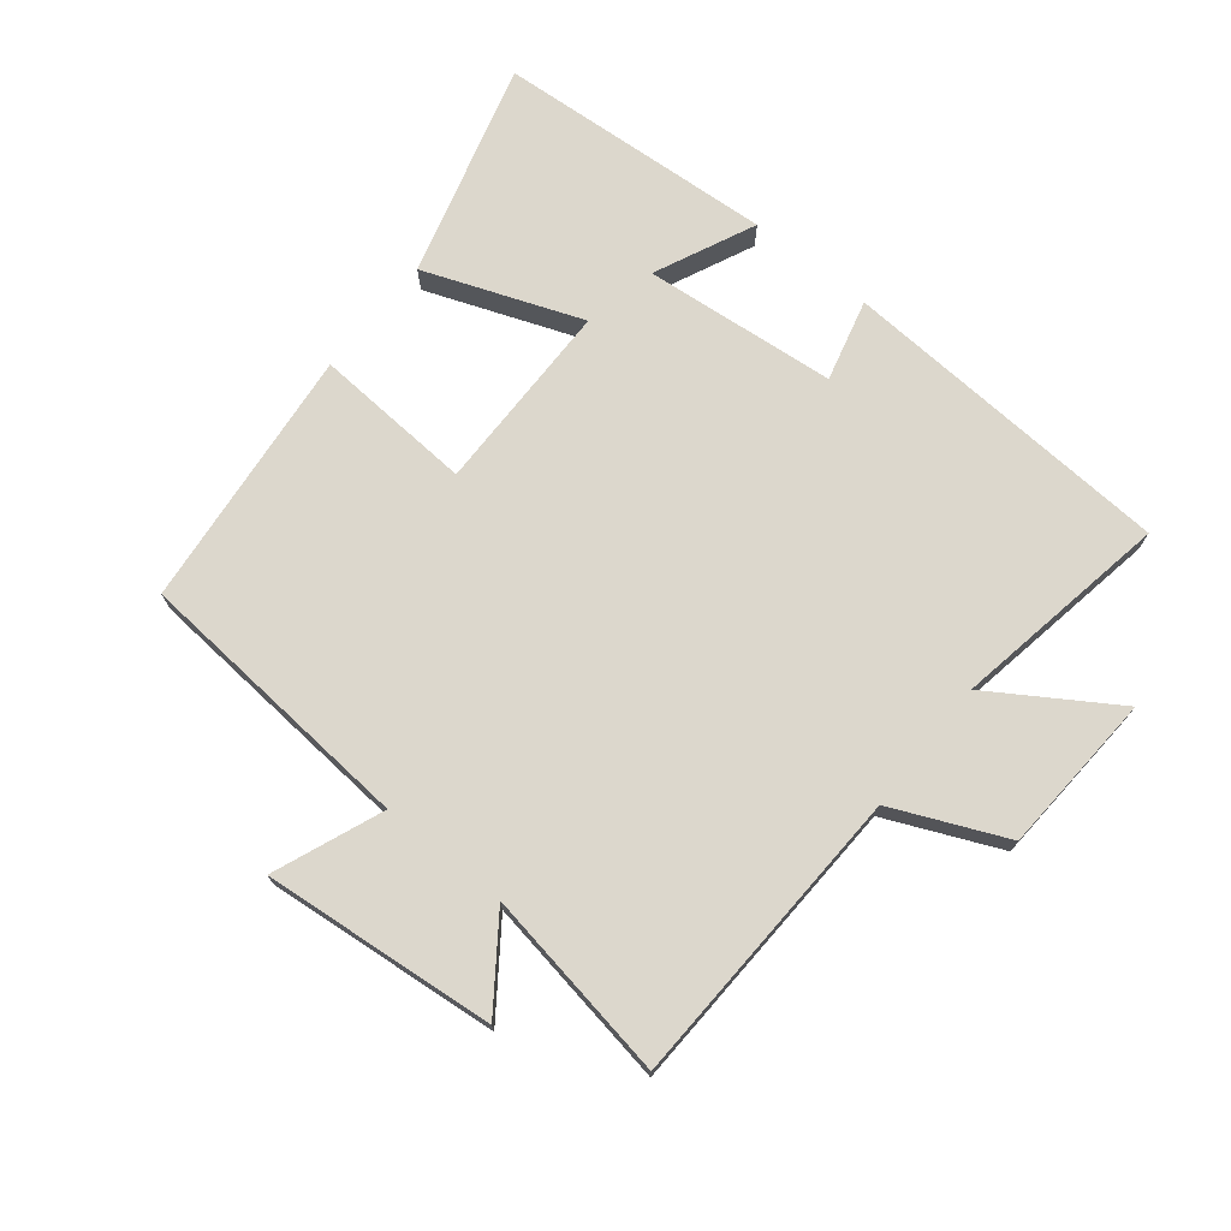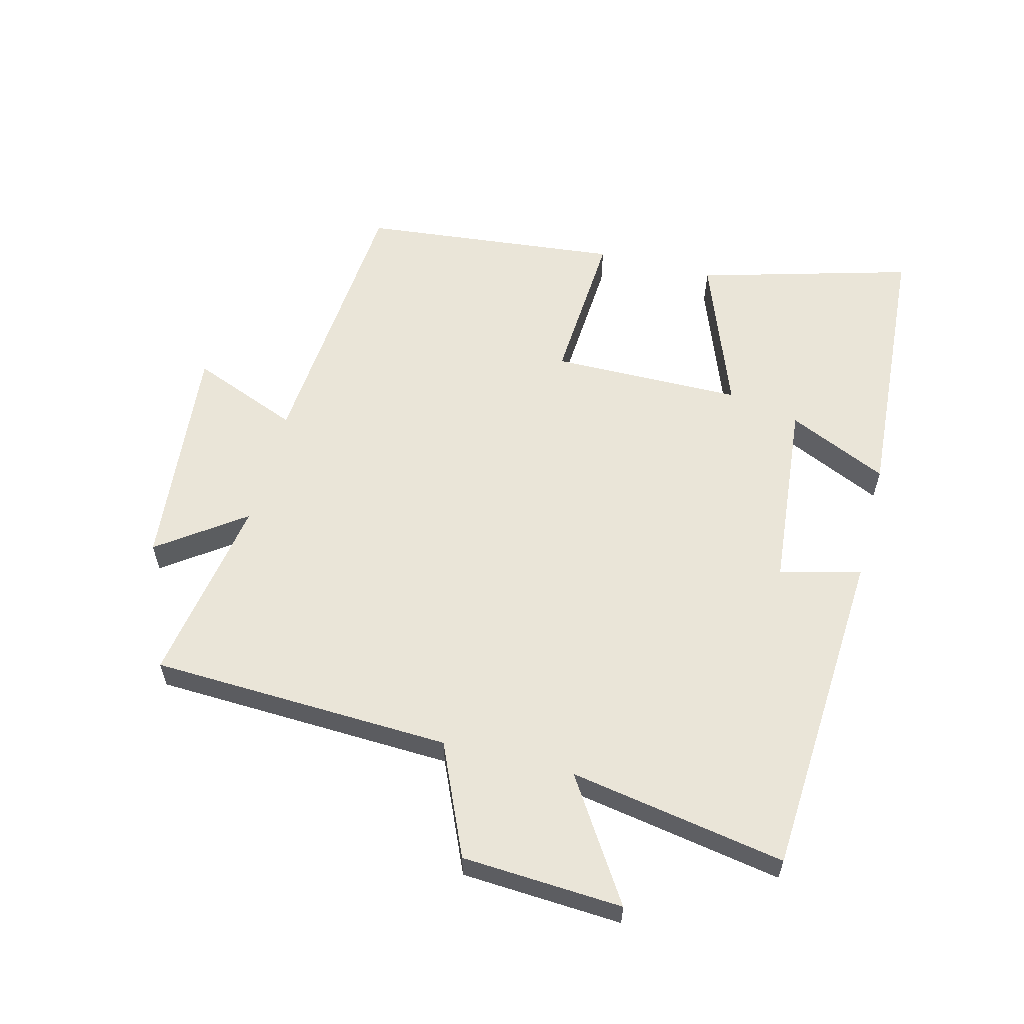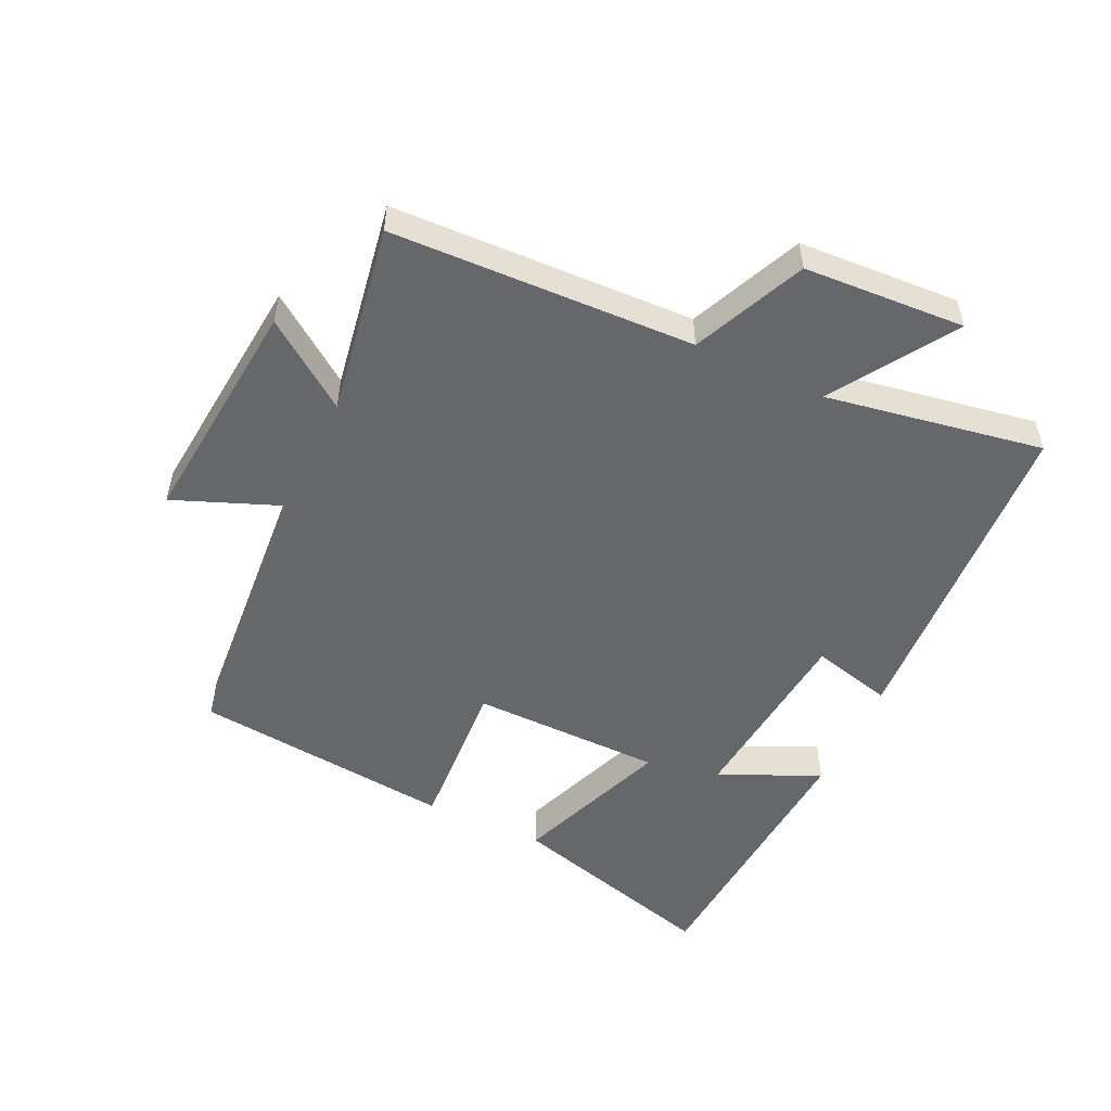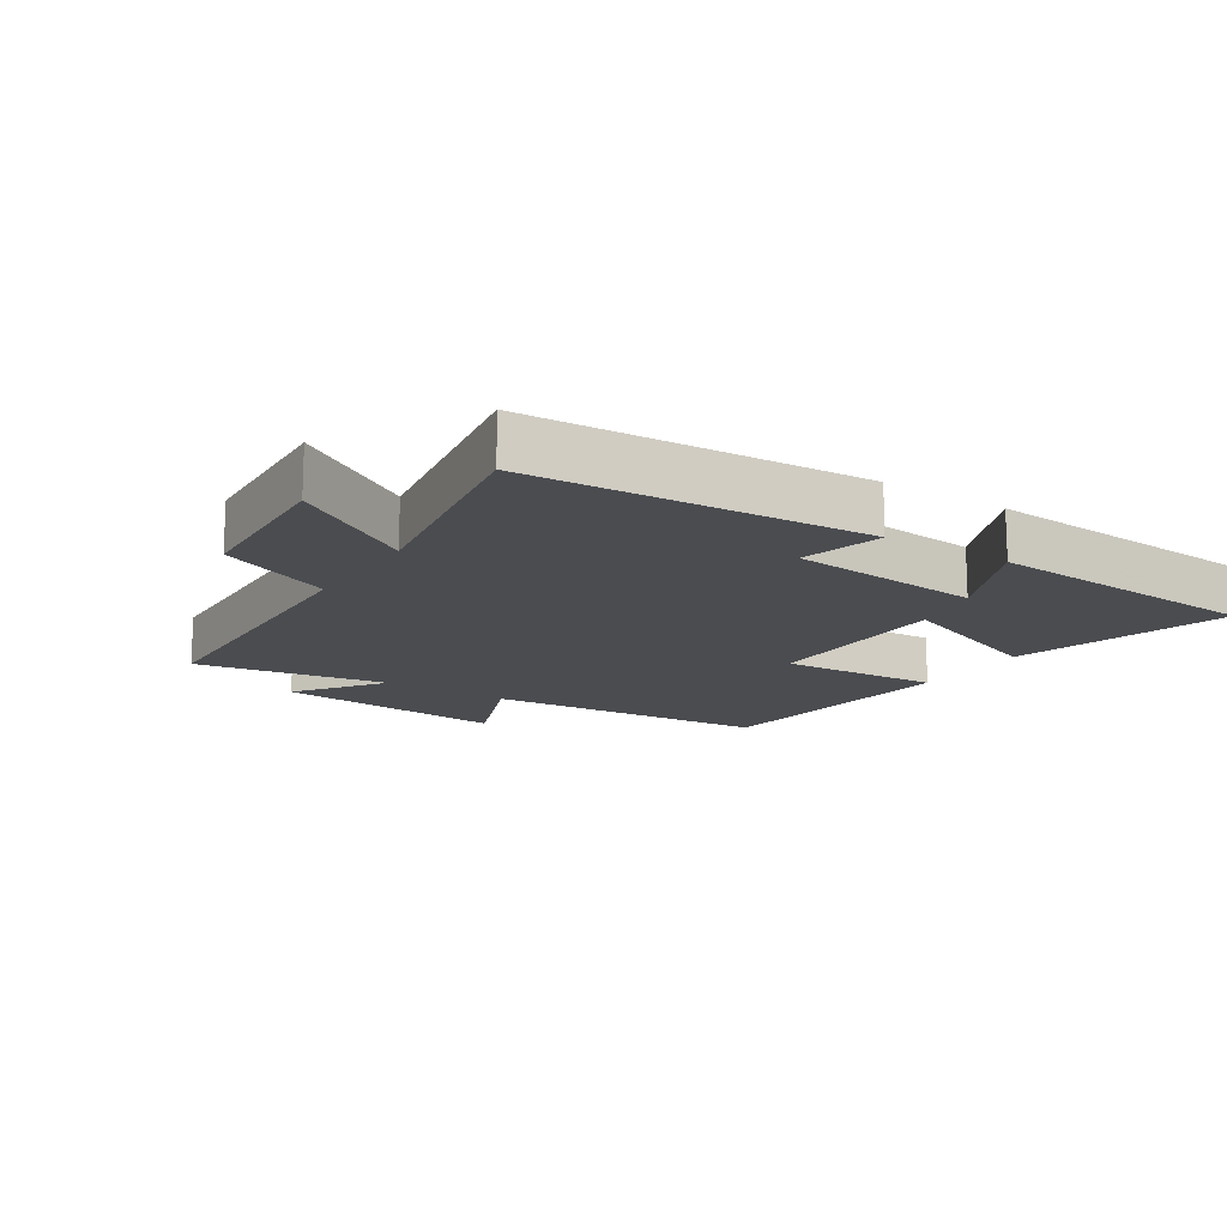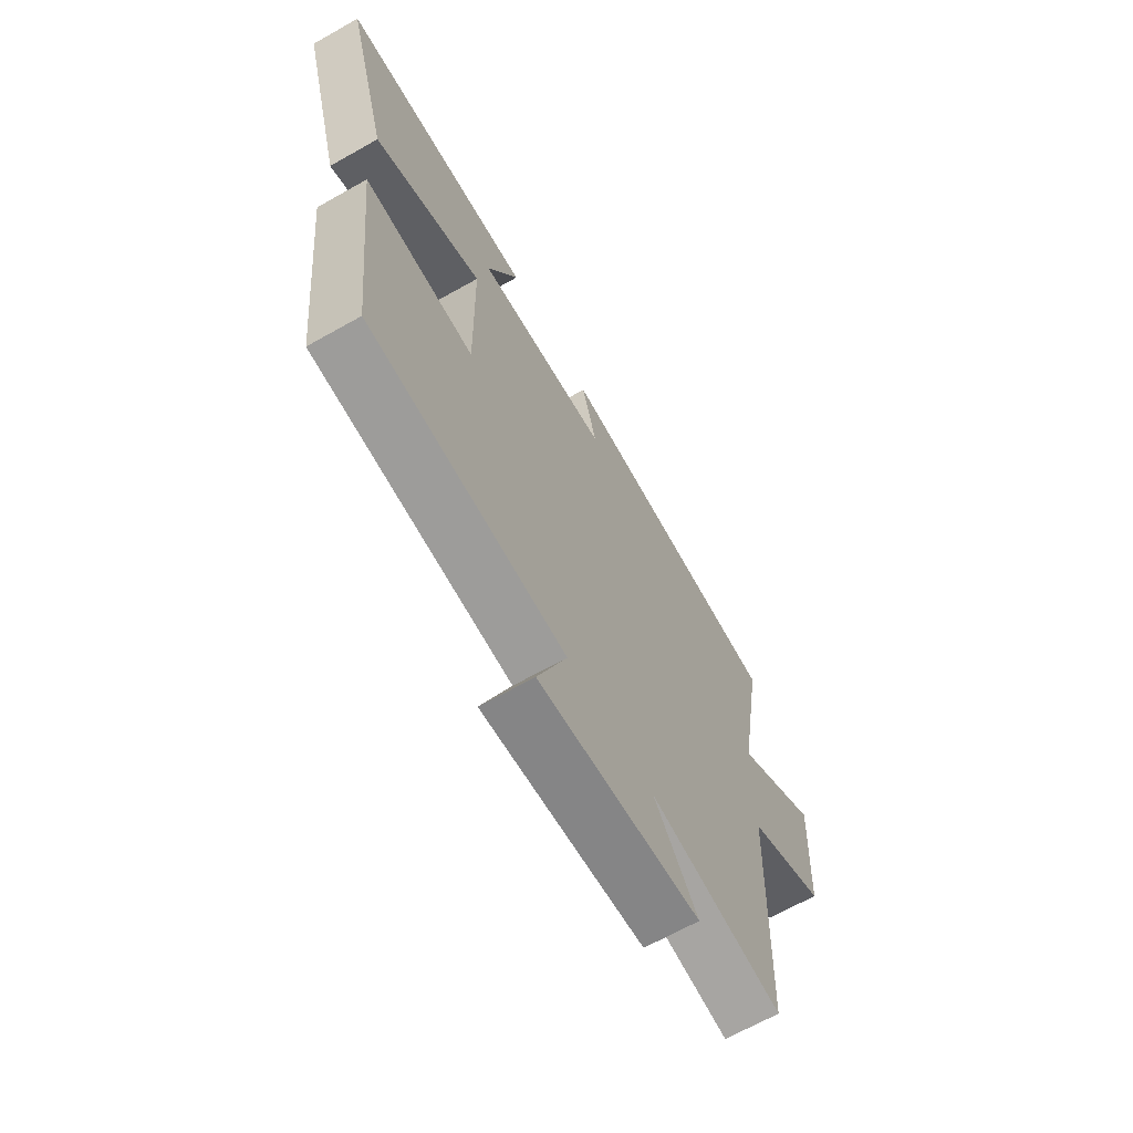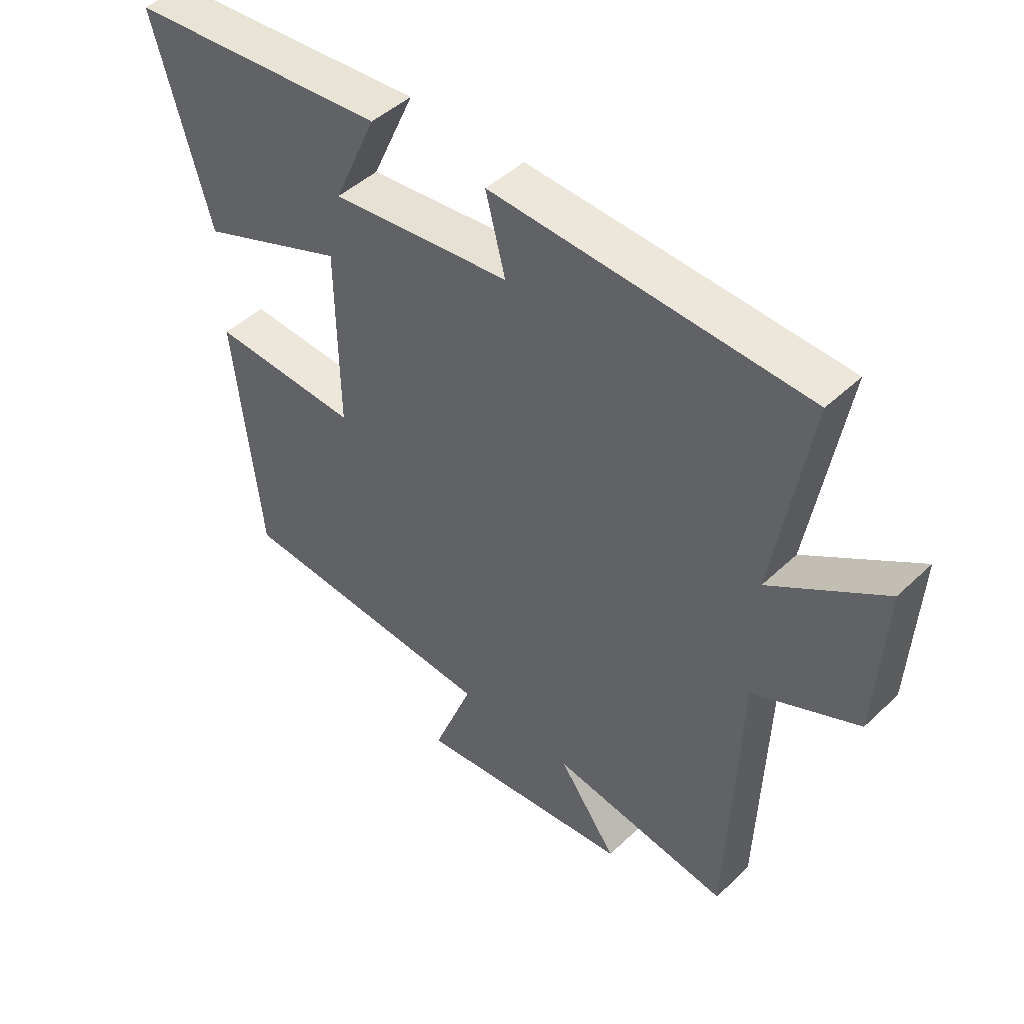
<metadata>
{"format":"obj","ext":"obj","renderer":"f3d","projection":"perspective","resolution":1024,"background":"white","views":[{"elev":72.8,"azim":-141.0,"up":"+Y"},{"elev":58.8,"azim":-75.4,"up":"+Y"},{"elev":-52.1,"azim":-115.1,"up":"+Y"},{"elev":-15.0,"azim":-32.8,"up":"+Y"},{"elev":-66.6,"azim":119.5,"up":"+Z"},{"elev":46.0,"azim":-137.1,"up":"+Z"}]}
</metadata>
<code>
v 0.456 0.07 -0.466
v 0.013 0.07 -0.5
v 0.08 0.07 -0.67
v -0.282 0.07 -0.634
v -0.185 0.07 -0.5
v -0.483 0.07 -0.549
v -0.5 0.07 -0.077
v -0.675 0.07 0.001
v -0.689 0.07 0.253
v -0.5 0.07 0.131
v -0.558 0.07 0.47
v -0.035 0.07 0.5
v -0.068 0.07 0.373
v 0.232 0.07 0.343
v 0.161 0.07 0.5
v 0.595 0.07 0.469
v 0.5 0.07 0.134
v 0.256 0.07 0.227
v 0.252 0.07 -0.073
v 0.5 0.07 -0.058
v 0.456 0 -0.466
v 0.013 0 -0.5
v 0.08 0 -0.67
v -0.282 0 -0.634
v -0.185 0 -0.5
v -0.483 0 -0.549
v -0.5 0 -0.077
v -0.675 0 0.001
v -0.689 0 0.253
v -0.5 0 0.131
v -0.558 0 0.47
v -0.035 0 0.5
v -0.068 0 0.373
v 0.232 0 0.343
v 0.161 0 0.5
v 0.595 0 0.469
v 0.5 0 0.134
v 0.256 0 0.227
v 0.252 0 -0.073
v 0.5 0 -0.058
f 19 20 1 2
f 18 19 2
f 16 17 18
f 14 15 16
f 14 16 18
f 13 14 18 2
f 10 11 12 13
f 7 8 9 10
f 5 6 7 10
f 5 10 13 2
f 2 3 4 5
f 22 21 40 39
f 22 39 38
f 38 37 36
f 36 35 34
f 38 36 34
f 22 38 34 33
f 33 32 31 30
f 30 29 28 27
f 30 27 26 25
f 22 33 30 25
f 25 24 23 22
f 1 21 22 2
f 2 22 23 3
f 3 23 24 4
f 4 24 25 5
f 5 25 26 6
f 6 26 27 7
f 7 27 28 8
f 8 28 29 9
f 9 29 30 10
f 10 30 31 11
f 11 31 32 12
f 12 32 33 13
f 13 33 34 14
f 14 34 35 15
f 15 35 36 16
f 16 36 37 17
f 17 37 38 18
f 18 38 39 19
f 19 39 40 20
f 20 40 21 1

</code>
